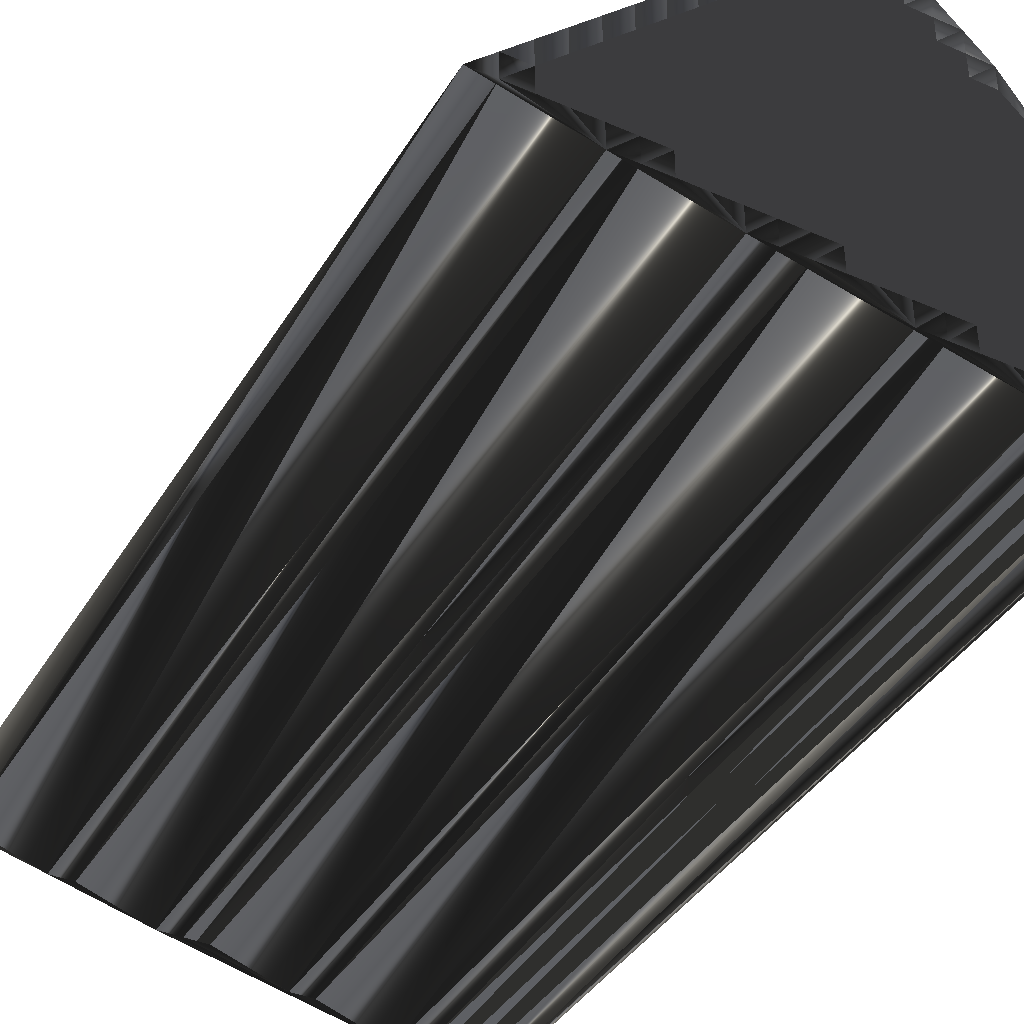
<metadata>
{"format":"obj","ext":"obj","renderer":"f3d","projection":"perspective","resolution":1024,"background":"white","views":[{"elev":-39.6,"azim":151.6,"up":"+Y"}]}
</metadata>
<code>
v 39.06 57.58 0
v 39.86 55.18 0
v 39.86 55.98 0
v 39.86 56.78 0
v 39.86 57.58 0
v 39.86 58.38 0
v 40.66 54.38 0
v 40.66 55.18 0
v 40.66 55.98 0
v 40.66 56.78 0
v 40.66 57.58 0
v 40.66 58.38 0
v 40.66 59.18 0
v 40.66 59.98 0
v 41.46 54.38 0
v 41.46 55.18 0
v 41.46 55.98 0
v 41.46 56.78 0
v 41.46 57.58 0
v 41.46 58.38 0
v 41.46 59.18 0
v 41.46 59.98 0
v 41.46 60.78 0
v 42.26 54.38 0
v 42.26 55.18 0
v 42.26 55.98 0
v 42.26 56.78 0
v 42.26 57.58 0
v 42.26 58.38 0
v 42.26 59.18 0
v 42.26 59.98 0
v 42.26 60.78 0
v 42.26 61.58 0
v 42.26 62.38 0
v 43.06 54.38 0
v 43.06 55.18 0
v 43.06 55.98 0
v 43.06 56.78 0
v 43.06 57.58 0
v 43.06 58.38 0
v 43.06 59.18 0
v 43.06 59.98 0
v 43.06 60.78 0
v 43.06 61.58 0
v 43.06 62.38 0
v 43.06 63.18 0
v 43.86 54.38 0
v 43.86 55.18 0
v 43.86 55.98 0
v 43.86 56.78 0
v 43.86 57.58 0
v 43.86 58.38 0
v 43.86 59.18 0
v 43.86 59.98 0
v 43.86 60.78 0
v 43.86 61.58 0
v 43.86 62.38 0
v 43.86 63.18 0
v 43.86 63.98 0
v 43.86 64.78 0
v 44.66 55.18 0
v 44.66 55.98 0
v 44.66 56.78 0
v 44.66 57.58 0
v 44.66 58.38 0
v 44.66 59.18 0
v 44.66 59.98 0
v 44.66 60.78 0
v 44.66 61.58 0
v 44.66 62.38 0
v 44.66 63.18 0
v 44.66 63.98 0
v 44.66 64.78 0
v 44.66 65.58 0
v 45.46 55.18 0
v 45.46 55.98 0
v 45.46 56.78 0
v 45.46 57.58 0
v 45.46 58.38 0
v 45.46 59.18 0
v 45.46 59.98 0
v 45.46 60.78 0
v 45.46 61.58 0
v 45.46 62.38 0
v 45.46 63.18 0
v 45.46 63.98 0
v 45.46 64.78 0
v 45.46 65.58 0
v 45.46 66.38 0
v 46.26 55.18 0
v 46.26 55.98 0
v 46.26 56.78 0
v 46.26 57.58 0
v 46.26 58.38 0
v 46.26 59.18 0
v 46.26 59.98 0
v 46.26 60.78 0
v 46.26 61.58 0
v 46.26 62.38 0
v 46.26 63.18 0
v 46.26 63.98 0
v 46.26 64.78 0
v 46.26 65.58 0
v 46.26 66.38 0
v 46.26 67.18 0
v 47.06 55.18 0
v 47.06 55.98 0
v 47.06 56.78 0
v 47.06 57.58 0
v 47.06 58.38 0
v 47.06 59.18 0
v 47.06 59.98 0
v 47.06 60.78 0
v 47.06 61.58 0
v 47.06 62.38 0
v 47.06 63.18 0
v 47.06 63.98 0
v 47.06 64.78 0
v 47.06 65.58 0
v 47.06 66.38 0
v 47.06 67.18 0
v 47.86 55.98 0
v 47.86 56.78 0
v 47.86 57.58 0
v 47.86 58.38 0
v 47.86 59.18 0
v 47.86 59.98 0
v 47.86 60.78 0
v 47.86 61.58 0
v 47.86 62.38 0
v 47.86 63.18 0
v 47.86 63.98 0
v 47.86 64.78 0
v 47.86 65.58 0
v 47.86 66.38 0
v 47.86 67.18 0
v 48.66 55.98 0
v 48.66 56.78 0
v 48.66 57.58 0
v 48.66 58.38 0
v 48.66 59.18 0
v 48.66 59.98 0
v 48.66 60.78 0
v 48.66 61.58 0
v 48.66 62.38 0
v 48.66 63.18 0
v 48.66 63.98 0
v 48.66 64.78 0
v 48.66 65.58 0
v 48.66 66.38 0
v 49.46 55.98 0
v 49.46 56.78 0
v 49.46 57.58 0
v 49.46 58.38 0
v 49.46 59.18 0
v 49.46 59.98 0
v 49.46 60.78 0
v 49.46 61.58 0
v 49.46 62.38 0
v 49.46 63.18 0
v 49.46 63.98 0
v 49.46 64.78 0
v 49.46 65.58 0
v 50.26 55.98 0
v 50.26 56.78 0
v 50.26 57.58 0
v 50.26 58.38 0
v 50.26 59.18 0
v 50.26 59.98 0
v 50.26 60.78 0
v 50.26 61.58 0
v 50.26 62.38 0
v 50.26 63.18 0
v 50.26 63.98 0
v 50.26 64.78 0
v 51.06 55.98 0
v 51.06 56.78 0
v 51.06 57.58 0
v 51.06 58.38 0
v 51.06 59.18 0
v 51.06 59.98 0
v 51.06 60.78 0
v 51.06 61.58 0
v 51.06 62.38 0
v 51.06 63.18 0
v 51.06 63.98 0
v 51.86 56.78 0
v 51.86 57.58 0
v 51.86 58.38 0
v 51.86 59.18 0
v 51.86 59.98 0
v 51.86 60.78 0
v 51.86 61.58 0
v 51.86 62.38 0
v 51.86 63.18 0
v 52.66 56.78 0
v 52.66 57.58 0
v 52.66 58.38 0
v 52.66 59.18 0
v 52.66 59.98 0
v 52.66 60.78 0
v 52.66 61.58 0
v 52.66 62.38 0
v 53.46 56.78 0
v 53.46 57.58 0
v 53.46 58.38 0
v 53.46 59.18 0
v 53.46 59.98 0
v 53.46 60.78 0
v 53.46 61.58 0
v 54.26 56.78 0
v 54.26 57.58 0
v 54.26 58.38 0
v 54.26 59.18 0
v 54.26 59.98 0
v 54.26 60.78 0
v 55.06 57.58 0
v 55.06 58.38 0
v 55.06 59.18 0
v 55.06 59.98 0
v 55.86 57.58 0
v 55.86 58.38 0
v 55.86 59.18 0
v 56.66 57.58 0
v 56.66 58.38 0
v 57.46 57.58 0
v 39.06 57.58 30
v 39.86 55.18 30
v 39.86 55.98 30
v 39.86 56.78 30
v 39.86 57.58 30
v 39.86 58.38 30
v 40.66 54.38 30
v 40.66 55.18 30
v 40.66 55.98 30
v 40.66 56.78 30
v 40.66 57.58 30
v 40.66 58.38 30
v 40.66 59.18 30
v 40.66 59.98 30
v 41.46 54.38 30
v 41.46 55.18 30
v 41.46 55.98 30
v 41.46 56.78 30
v 41.46 57.58 30
v 41.46 58.38 30
v 41.46 59.18 30
v 41.46 59.98 30
v 41.46 60.78 30
v 42.26 54.38 30
v 42.26 55.18 30
v 42.26 55.98 30
v 42.26 56.78 30
v 42.26 57.58 30
v 42.26 58.38 30
v 42.26 59.18 30
v 42.26 59.98 30
v 42.26 60.78 30
v 42.26 61.58 30
v 42.26 62.38 30
v 43.06 54.38 30
v 43.06 55.18 30
v 43.06 55.98 30
v 43.06 56.78 30
v 43.06 57.58 30
v 43.06 58.38 30
v 43.06 59.18 30
v 43.06 59.98 30
v 43.06 60.78 30
v 43.06 61.58 30
v 43.06 62.38 30
v 43.06 63.18 30
v 43.86 54.38 30
v 43.86 55.18 30
v 43.86 55.98 30
v 43.86 56.78 30
v 43.86 57.58 30
v 43.86 58.38 30
v 43.86 59.18 30
v 43.86 59.98 30
v 43.86 60.78 30
v 43.86 61.58 30
v 43.86 62.38 30
v 43.86 63.18 30
v 43.86 63.98 30
v 43.86 64.78 30
v 44.66 55.18 30
v 44.66 55.98 30
v 44.66 56.78 30
v 44.66 57.58 30
v 44.66 58.38 30
v 44.66 59.18 30
v 44.66 59.98 30
v 44.66 60.78 30
v 44.66 61.58 30
v 44.66 62.38 30
v 44.66 63.18 30
v 44.66 63.98 30
v 44.66 64.78 30
v 44.66 65.58 30
v 45.46 55.18 30
v 45.46 55.98 30
v 45.46 56.78 30
v 45.46 57.58 30
v 45.46 58.38 30
v 45.46 59.18 30
v 45.46 59.98 30
v 45.46 60.78 30
v 45.46 61.58 30
v 45.46 62.38 30
v 45.46 63.18 30
v 45.46 63.98 30
v 45.46 64.78 30
v 45.46 65.58 30
v 45.46 66.38 30
v 46.26 55.18 30
v 46.26 55.98 30
v 46.26 56.78 30
v 46.26 57.58 30
v 46.26 58.38 30
v 46.26 59.18 30
v 46.26 59.98 30
v 46.26 60.78 30
v 46.26 61.58 30
v 46.26 62.38 30
v 46.26 63.18 30
v 46.26 63.98 30
v 46.26 64.78 30
v 46.26 65.58 30
v 46.26 66.38 30
v 46.26 67.18 30
v 47.06 55.18 30
v 47.06 55.98 30
v 47.06 56.78 30
v 47.06 57.58 30
v 47.06 58.38 30
v 47.06 59.18 30
v 47.06 59.98 30
v 47.06 60.78 30
v 47.06 61.58 30
v 47.06 62.38 30
v 47.06 63.18 30
v 47.06 63.98 30
v 47.06 64.78 30
v 47.06 65.58 30
v 47.06 66.38 30
v 47.06 67.18 30
v 47.86 55.98 30
v 47.86 56.78 30
v 47.86 57.58 30
v 47.86 58.38 30
v 47.86 59.18 30
v 47.86 59.98 30
v 47.86 60.78 30
v 47.86 61.58 30
v 47.86 62.38 30
v 47.86 63.18 30
v 47.86 63.98 30
v 47.86 64.78 30
v 47.86 65.58 30
v 47.86 66.38 30
v 47.86 67.18 30
v 48.66 55.98 30
v 48.66 56.78 30
v 48.66 57.58 30
v 48.66 58.38 30
v 48.66 59.18 30
v 48.66 59.98 30
v 48.66 60.78 30
v 48.66 61.58 30
v 48.66 62.38 30
v 48.66 63.18 30
v 48.66 63.98 30
v 48.66 64.78 30
v 48.66 65.58 30
v 48.66 66.38 30
v 49.46 55.98 30
v 49.46 56.78 30
v 49.46 57.58 30
v 49.46 58.38 30
v 49.46 59.18 30
v 49.46 59.98 30
v 49.46 60.78 30
v 49.46 61.58 30
v 49.46 62.38 30
v 49.46 63.18 30
v 49.46 63.98 30
v 49.46 64.78 30
v 49.46 65.58 30
v 50.26 55.98 30
v 50.26 56.78 30
v 50.26 57.58 30
v 50.26 58.38 30
v 50.26 59.18 30
v 50.26 59.98 30
v 50.26 60.78 30
v 50.26 61.58 30
v 50.26 62.38 30
v 50.26 63.18 30
v 50.26 63.98 30
v 50.26 64.78 30
v 51.06 55.98 30
v 51.06 56.78 30
v 51.06 57.58 30
v 51.06 58.38 30
v 51.06 59.18 30
v 51.06 59.98 30
v 51.06 60.78 30
v 51.06 61.58 30
v 51.06 62.38 30
v 51.06 63.18 30
v 51.06 63.98 30
v 51.86 56.78 30
v 51.86 57.58 30
v 51.86 58.38 30
v 51.86 59.18 30
v 51.86 59.98 30
v 51.86 60.78 30
v 51.86 61.58 30
v 51.86 62.38 30
v 51.86 63.18 30
v 52.66 56.78 30
v 52.66 57.58 30
v 52.66 58.38 30
v 52.66 59.18 30
v 52.66 59.98 30
v 52.66 60.78 30
v 52.66 61.58 30
v 52.66 62.38 30
v 53.46 56.78 30
v 53.46 57.58 30
v 53.46 58.38 30
v 53.46 59.18 30
v 53.46 59.98 30
v 53.46 60.78 30
v 53.46 61.58 30
v 54.26 56.78 30
v 54.26 57.58 30
v 54.26 58.38 30
v 54.26 59.18 30
v 54.26 59.98 30
v 54.26 60.78 30
v 55.06 57.58 30
v 55.06 58.38 30
v 55.06 59.18 30
v 55.06 59.98 30
v 55.86 57.58 30
v 55.86 58.38 30
v 55.86 59.18 30
v 56.66 57.58 30
v 56.66 58.38 30
v 57.46 57.58 30
f 116 101 100
f 37 27 26
f 28 19 27
f 28 39 29
f 15 16 8
f 8 2 7
f 8 16 9
f 13 20 21
f 68 56 55
f 93 109 94
f 56 68 69
f 67 66 80
f 95 81 80
f 25 36 26
f 185 173 184
f 53 54 42
f 36 48 37
f 76 77 63
f 51 64 52
f 169 156 168
f 127 126 141
f 193 184 183
f 92 107 108
f 15 8 7
f 47 48 36
f 18 11 10
f 6 5 11
f 17 26 18
f 5 4 10
f 141 154 155
f 151 137 106
f 180 189 190
f 78 79 65
f 140 125 139
f 93 92 108
f 106 107 91
f 62 76 63
f 49 38 37
f 93 94 79
f 65 79 66
f 93 78 92
f 106 91 90
f 11 19 12
f 1 6 14
f 63 77 64
f 29 39 40
f 21 20 29
f 13 21 14
f 22 21 30
f 162 149 148
f 56 45 44
f 81 68 67
f 34 23 33
f 83 98 84
f 86 72 85
f 157 158 144
f 115 99 114
f 170 181 182
f 67 80 81
f 99 98 114
f 111 96 95
f 108 109 93
f 82 81 96
f 98 113 114
f 144 129 143
f 96 112 97
f 158 145 144
f 157 144 143
f 130 116 115
f 143 129 128
f 133 134 119
f 147 133 132
f 159 146 145
f 148 147 161
f 208 201 200
f 174 161 173
f 157 170 158
f 117 131 132
f 182 191 192
f 159 171 172
f 165 152 164
f 153 152 165
f 201 209 202
f 183 192 193
f 127 113 112
f 110 95 94
f 155 156 142
f 125 126 111
f 158 170 171
f 127 141 142
f 107 92 91
f 187 188 178
f 35 36 25
f 205 198 197
f 164 176 165
f 154 167 155
f 47 36 35
f 207 199 206
f 215 214 219
f 200 199 207
f 197 188 196
f 209 215 216
f 8 9 3
f 15 24 16
f 16 17 9
f 1 2 3
f 3 2 8
f 4 9 10
f 10 9 17
f 17 25 26
f 17 18 10
f 27 18 26
f 25 17 16
f 38 27 37
f 37 26 36
f 61 62 49
f 16 24 25
f 25 24 35
f 164 151 106
f 47 61 48
f 48 49 37
f 47 75 61
f 62 75 76
f 75 47 90
f 164 106 176
f 90 47 106
f 106 47 176
f 75 90 76
f 77 92 78
f 76 91 77
f 77 78 64
f 92 77 91
f 91 76 90
f 48 61 49
f 49 50 38
f 49 62 50
f 51 63 64
f 61 75 62
f 62 63 50
f 39 50 51
f 67 54 66
f 64 65 52
f 55 54 67
f 50 63 51
f 51 52 40
f 95 80 94
f 94 80 79
f 94 109 110
f 110 111 95
f 78 93 79
f 79 80 66
f 110 125 111
f 128 127 142
f 42 43 32
f 41 40 52
f 41 52 53
f 53 52 65
f 64 78 65
f 65 66 53
f 20 28 29
f 30 40 41
f 21 29 30
f 30 29 40
f 11 18 19
f 19 18 27
f 27 38 28
f 28 38 39
f 38 50 39
f 39 51 40
f 11 5 10
f 1 3 4
f 4 3 9
f 1 4 5
f 6 11 12
f 1 5 6
f 6 13 14
f 6 12 13
f 13 12 20
f 12 19 20
f 20 19 28
f 14 21 22
f 53 42 41
f 14 22 23
f 31 22 30
f 23 22 31
f 31 30 41
f 55 44 43
f 42 31 41
f 53 66 54
f 54 55 43
f 45 46 34
f 42 32 31
f 55 67 68
f 57 69 70
f 43 33 32
f 32 23 31
f 44 34 33
f 33 23 32
f 42 54 43
f 43 44 33
f 14 23 34
f 45 57 46
f 45 34 44
f 45 56 57
f 60 59 72
f 58 71 59
f 58 59 46
f 59 71 72
f 34 46 60
f 60 46 59
f 71 85 72
f 72 73 60
f 60 73 74
f 116 117 101
f 69 57 56
f 56 44 55
f 70 58 57
f 57 58 46
f 58 70 71
f 100 85 99
f 74 73 87
f 86 73 72
f 88 87 102
f 102 87 101
f 74 87 88
f 74 88 89
f 103 88 102
f 89 88 103
f 89 104 105
f 148 149 134
f 105 104 120
f 118 103 102
f 105 120 121
f 163 149 162
f 119 104 103
f 103 104 89
f 132 133 118
f 117 102 101
f 120 104 119
f 119 103 118
f 99 85 84
f 97 83 82
f 100 86 85
f 100 99 115
f 71 70 84
f 83 70 69
f 71 84 85
f 86 100 101
f 101 87 86
f 86 87 73
f 68 82 69
f 69 82 83
f 95 96 81
f 81 82 68
f 97 98 83
f 83 84 70
f 111 112 96
f 96 97 82
f 99 84 98
f 98 97 113
f 111 126 112
f 112 113 97
f 112 126 127
f 141 126 140
f 114 113 128
f 128 113 127
f 156 143 142
f 142 143 128
f 158 159 145
f 128 129 114
f 169 157 156
f 156 157 143
f 131 116 130
f 129 115 114
f 130 144 145
f 148 161 162
f 132 118 117
f 116 100 115
f 144 130 129
f 129 130 115
f 130 145 131
f 131 145 146
f 116 131 117
f 117 118 102
f 148 134 133
f 133 119 118
f 135 120 134
f 134 120 119
f 162 174 175
f 135 121 120
f 121 135 136
f 150 135 149
f 149 135 134
f 136 135 150
f 150 149 163
f 159 160 146
f 146 132 131
f 148 133 147
f 147 132 146
f 147 146 160
f 173 160 172
f 184 173 172
f 171 159 158
f 185 174 173
f 173 161 160
f 159 172 160
f 160 161 147
f 162 161 174
f 174 185 186
f 163 162 175
f 175 174 186
f 186 185 195
f 194 185 184
f 171 182 183
f 183 184 172
f 195 185 194
f 194 184 193
f 195 194 203
f 202 194 193
f 210 203 202
f 202 203 194
f 210 209 216
f 213 207 206
f 157 169 170
f 171 183 172
f 181 191 182
f 182 192 183
f 208 209 201
f 201 202 193
f 169 181 170
f 170 182 171
f 199 190 198
f 192 200 201
f 191 200 192
f 192 201 193
f 210 202 209
f 209 208 215
f 208 207 214
f 215 220 216
f 215 219 220
f 219 214 218
f 219 223 220
f 219 218 222
f 213 212 217
f 219 222 223
f 218 213 217
f 222 225 223
f 222 218 221
f 190 191 181
f 180 190 181
f 211 205 204
f 212 206 205
f 200 191 199
f 199 198 206
f 213 214 207
f 207 208 200
f 215 208 214
f 214 213 218
f 181 169 180
f 198 189 197
f 199 191 190
f 179 180 168
f 140 154 141
f 141 155 142
f 168 156 155
f 153 140 139
f 155 167 168
f 168 180 169
f 108 123 109
f 109 123 124
f 140 126 125
f 124 110 109
f 154 153 166
f 154 140 153
f 166 165 177
f 167 179 168
f 189 180 179
f 176 177 165
f 198 190 189
f 187 177 176
f 178 167 166
f 166 167 154
f 188 179 178
f 178 179 167
f 137 138 123
f 110 124 125
f 123 138 124
f 124 139 125
f 139 138 152
f 153 165 166
f 106 122 107
f 107 122 108
f 106 137 122
f 122 123 108
f 151 138 137
f 137 123 122
f 151 152 138
f 138 139 124
f 153 139 152
f 152 151 164
f 187 178 177
f 177 178 166
f 196 188 187
f 197 196 204
f 222 221 224
f 197 189 188
f 188 189 179
f 187 176 196
f 196 176 204
f 206 198 205
f 205 197 204
f 213 206 212
f 212 205 211
f 218 217 221
f 222 224 225
f 225 224 226
f 204 176 211
f 212 211 217
f 217 211 221
f 221 211 224
f 224 211 226
f 327 342 326
f 253 263 252
f 245 254 253
f 265 254 255
f 242 241 234
f 228 234 233
f 242 234 235
f 246 239 247
f 282 294 281
f 335 319 320
f 294 282 295
f 292 293 306
f 307 321 306
f 262 251 252
f 399 411 410
f 280 279 268
f 274 262 263
f 303 302 289
f 290 277 278
f 382 395 394
f 352 353 367
f 410 419 409
f 333 318 334
f 234 241 233
f 274 273 262
f 237 244 236
f 231 232 237
f 252 243 244
f 230 231 236
f 380 367 381
f 363 377 332
f 415 406 416
f 305 304 291
f 351 366 365
f 318 319 334
f 333 332 317
f 302 288 289
f 264 275 263
f 320 319 305
f 305 291 292
f 304 319 318
f 317 332 316
f 245 237 238
f 232 227 240
f 303 289 290
f 265 255 266
f 246 247 255
f 247 239 240
f 247 248 256
f 375 388 374
f 271 282 270
f 294 307 293
f 249 260 259
f 324 309 310
f 298 312 311
f 384 383 370
f 325 341 340
f 407 396 408
f 306 293 307
f 324 325 340
f 322 337 321
f 335 334 319
f 307 308 322
f 339 324 340
f 355 370 369
f 338 322 323
f 371 384 370
f 370 383 369
f 342 356 341
f 355 369 354
f 360 359 345
f 359 373 358
f 372 385 371
f 373 374 387
f 427 434 426
f 387 400 399
f 396 383 384
f 357 343 358
f 417 408 418
f 397 385 398
f 378 391 390
f 378 379 391
f 435 427 428
f 418 409 419
f 339 353 338
f 321 336 320
f 382 381 368
f 352 351 337
f 396 384 397
f 367 353 368
f 318 333 317
f 414 413 404
f 262 261 251
f 424 431 423
f 402 390 391
f 393 380 381
f 262 273 261
f 425 433 432
f 440 441 445
f 425 426 433
f 414 423 422
f 441 435 442
f 235 234 229
f 250 241 242
f 243 242 235
f 228 227 229
f 228 229 234
f 235 230 236
f 235 236 243
f 251 243 252
f 244 243 236
f 244 253 252
f 243 251 242
f 253 264 263
f 252 263 262
f 288 287 275
f 250 242 251
f 250 251 261
f 377 390 332
f 287 273 274
f 275 274 263
f 301 273 287
f 301 288 302
f 273 301 316
f 332 390 402
f 273 316 332
f 273 332 402
f 316 301 302
f 318 303 304
f 317 302 303
f 304 303 290
f 303 318 317
f 302 317 316
f 287 274 275
f 276 275 264
f 288 275 276
f 289 277 290
f 301 287 288
f 289 288 276
f 276 265 277
f 280 293 292
f 291 290 278
f 280 281 293
f 289 276 277
f 278 277 266
f 306 321 320
f 306 320 305
f 335 320 336
f 337 336 321
f 319 304 305
f 306 305 292
f 351 336 337
f 353 354 368
f 269 268 258
f 266 267 278
f 278 267 279
f 278 279 291
f 304 290 291
f 292 291 279
f 254 246 255
f 266 256 267
f 255 247 256
f 255 256 266
f 244 237 245
f 244 245 253
f 264 253 254
f 264 254 265
f 276 264 265
f 277 265 266
f 231 237 236
f 229 227 230
f 229 230 235
f 230 227 231
f 237 232 238
f 231 227 232
f 239 232 240
f 238 232 239
f 238 239 246
f 245 238 246
f 245 246 254
f 247 240 248
f 268 279 267
f 248 240 249
f 248 257 256
f 248 249 257
f 256 257 267
f 270 281 269
f 257 268 267
f 292 279 280
f 281 280 269
f 272 271 260
f 258 268 257
f 293 281 294
f 295 283 296
f 259 269 258
f 249 258 257
f 260 270 259
f 249 259 258
f 280 268 269
f 270 269 259
f 249 240 260
f 283 271 272
f 260 271 270
f 282 271 283
f 285 286 298
f 297 284 285
f 285 284 272
f 297 285 298
f 272 260 286
f 272 286 285
f 311 297 298
f 299 298 286
f 299 286 300
f 343 342 327
f 283 295 282
f 270 282 281
f 284 296 283
f 284 283 272
f 296 284 297
f 311 326 325
f 299 300 313
f 299 312 298
f 313 314 328
f 313 328 327
f 313 300 314
f 314 300 315
f 314 329 328
f 314 315 329
f 330 315 331
f 375 374 360
f 330 331 346
f 329 344 328
f 346 331 347
f 375 389 388
f 330 345 329
f 330 329 315
f 359 358 344
f 328 343 327
f 330 346 345
f 329 345 344
f 311 325 310
f 309 323 308
f 312 326 311
f 325 326 341
f 296 297 310
f 296 309 295
f 310 297 311
f 326 312 327
f 313 327 312
f 313 312 299
f 308 294 295
f 308 295 309
f 322 321 307
f 308 307 294
f 324 323 309
f 310 309 296
f 338 337 322
f 323 322 308
f 310 325 324
f 323 324 339
f 352 337 338
f 339 338 323
f 352 338 353
f 352 367 366
f 339 340 354
f 339 354 353
f 369 382 368
f 369 368 354
f 385 384 371
f 355 354 340
f 383 395 382
f 383 382 369
f 342 357 356
f 341 355 340
f 370 356 371
f 387 374 388
f 344 358 343
f 326 342 341
f 356 370 355
f 356 355 341
f 371 356 357
f 371 357 372
f 357 342 343
f 344 343 328
f 360 374 359
f 345 359 344
f 346 361 360
f 346 360 345
f 400 388 401
f 347 361 346
f 361 347 362
f 361 376 375
f 361 375 360
f 361 362 376
f 375 376 389
f 386 385 372
f 358 372 357
f 359 374 373
f 358 373 372
f 372 373 386
f 386 399 398
f 399 410 398
f 385 397 384
f 400 411 399
f 387 399 386
f 398 385 386
f 387 386 373
f 387 388 400
f 411 400 412
f 388 389 401
f 400 401 412
f 411 412 421
f 411 420 410
f 408 397 409
f 410 409 398
f 411 421 420
f 410 420 419
f 420 421 429
f 420 428 419
f 429 436 428
f 429 428 420
f 435 436 442
f 433 439 432
f 395 383 396
f 409 397 398
f 417 407 408
f 418 408 409
f 435 434 427
f 428 427 419
f 407 395 396
f 408 396 397
f 416 425 424
f 426 418 427
f 426 417 418
f 427 418 419
f 428 436 435
f 434 435 441
f 433 434 440
f 446 441 442
f 445 441 446
f 440 445 444
f 449 445 446
f 444 445 448
f 438 439 443
f 448 445 449
f 439 444 443
f 451 448 449
f 444 448 447
f 417 416 407
f 416 406 407
f 431 437 430
f 432 438 431
f 417 426 425
f 424 425 432
f 440 439 433
f 434 433 426
f 434 441 440
f 439 440 444
f 395 407 406
f 415 424 423
f 417 425 416
f 406 405 394
f 380 366 367
f 381 367 368
f 382 394 381
f 366 379 365
f 393 381 394
f 406 394 395
f 349 334 335
f 349 335 350
f 352 366 351
f 336 350 335
f 379 380 392
f 366 380 379
f 391 392 403
f 405 393 394
f 406 415 405
f 403 402 391
f 416 424 415
f 403 413 402
f 393 404 392
f 393 392 380
f 405 414 404
f 405 404 393
f 364 363 349
f 350 336 351
f 364 349 350
f 365 350 351
f 364 365 378
f 391 379 392
f 348 332 333
f 348 333 334
f 363 332 348
f 349 348 334
f 364 377 363
f 349 363 348
f 378 377 364
f 365 364 350
f 365 379 378
f 377 378 390
f 404 413 403
f 404 403 392
f 414 422 413
f 422 423 430
f 447 448 450
f 415 423 414
f 415 414 405
f 402 413 422
f 402 422 430
f 424 432 431
f 423 431 430
f 432 439 438
f 431 438 437
f 443 444 447
f 450 448 451
f 450 451 452
f 402 430 437
f 437 438 443
f 437 443 447
f 437 447 450
f 437 450 452
f 1 227 2
f 2 228 227
f 2 228 7
f 7 233 228
f 7 233 15
f 15 241 233
f 15 241 24
f 24 250 241
f 24 250 35
f 35 261 250
f 35 261 47
f 47 273 261
f 47 273 90
f 90 316 273
f 90 316 106
f 106 332 316
f 106 332 151
f 151 377 332
f 151 377 164
f 164 390 377
f 164 390 176
f 176 402 390
f 176 402 204
f 204 430 402
f 204 430 211
f 211 437 430
f 211 437 224
f 224 450 437
f 224 450 226
f 226 452 450
f 226 452 225
f 225 451 452
f 225 451 223
f 223 449 451
f 223 449 220
f 220 446 449
f 220 446 216
f 216 442 446
f 216 442 210
f 210 436 442
f 210 436 203
f 203 429 436
f 203 429 195
f 195 421 429
f 195 421 186
f 186 412 421
f 186 412 175
f 175 401 412
f 175 401 163
f 163 389 401
f 163 389 150
f 150 376 389
f 150 376 136
f 136 362 376
f 136 362 121
f 121 347 362
f 121 347 105
f 105 331 347
f 105 331 89
f 89 315 331
f 89 315 74
f 74 300 315
f 74 300 60
f 60 286 300
f 60 286 34
f 34 260 286
f 34 260 14
f 14 240 260
f 14 240 1
f 1 227 240

</code>
